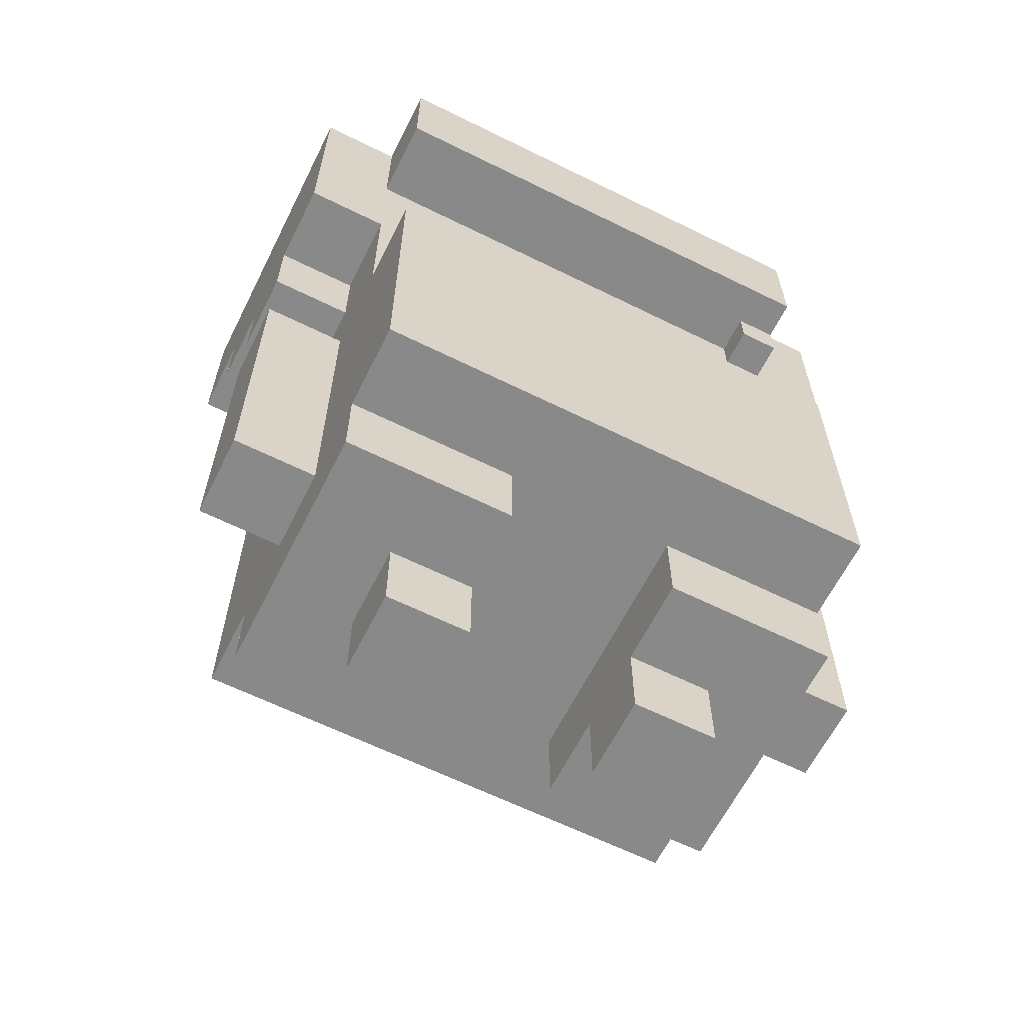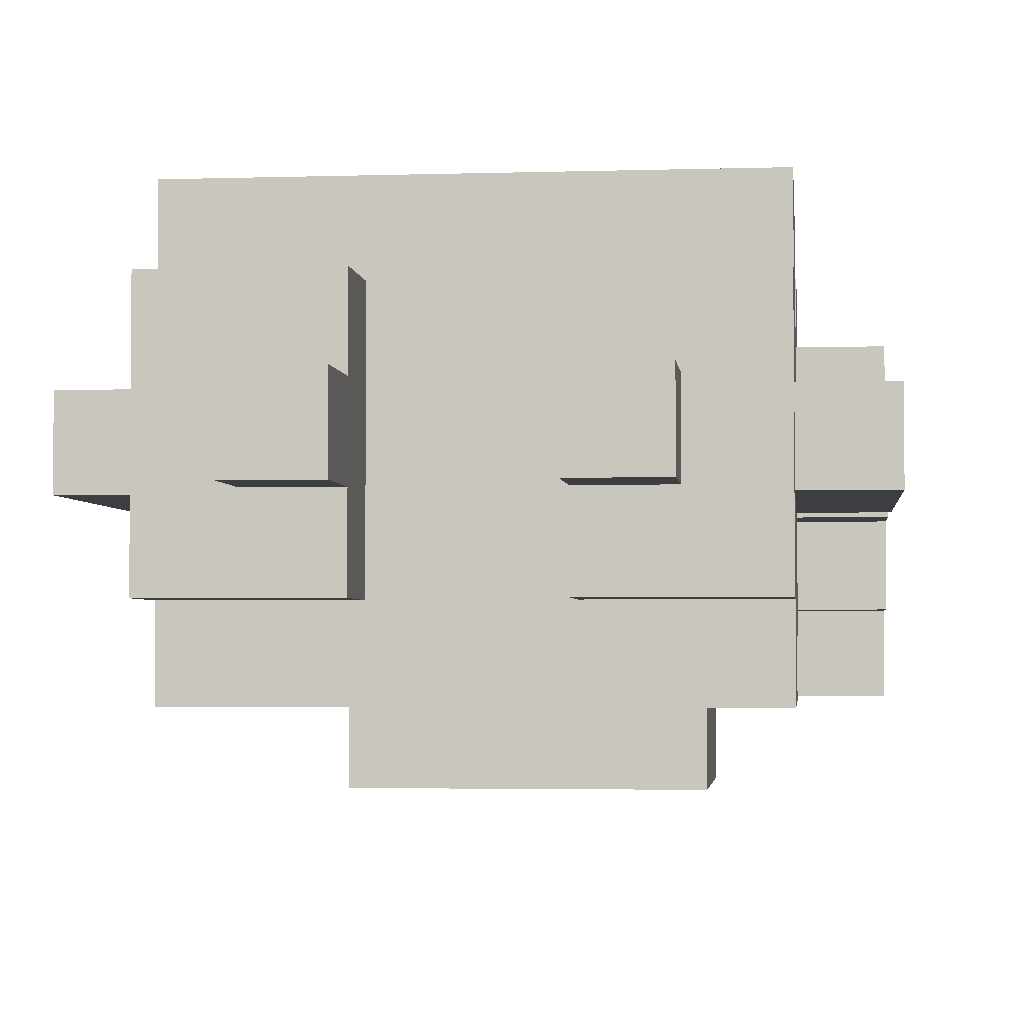
<metadata>
{"format":"obj","ext":"obj","renderer":"f3d","projection":"perspective","resolution":1024,"background":"white","views":[{"elev":-63.1,"azim":-26.6,"up":"+Y"},{"elev":-3.0,"azim":6.2,"up":"+Z"}]}
</metadata>
<code>
o brother
v -0.8318 0.6069 0.07057
v -0.8318 0.4069 -0.1294
v -0.8318 0.4069 0.07057
v -0.8318 0.6069 -0.1294
v -0.8318 1.207 0.07057
v -0.8318 1.207 -0.1294
v -0.8318 1.607 0.07057
v -0.8318 1.407 -0.1294
v -0.8318 1.407 0.07057
v -0.8318 1.607 -0.1294
v -0.8318 1.807 -0.3294
v -0.8318 1.607 -0.3294
v -0.8318 1.607 0.2706
v -0.8318 2.207 0.2706
v -0.8318 1.807 -0.5294
v -0.8318 2.207 -0.5294
v -0.6318 0.4069 0.2706
v -0.6318 0.2069 -0.3294
v -0.6318 0.2069 0.2706
v -0.6318 0.4069 0.07057
v -0.6318 0.4069 -0.1294
v -0.6318 0.4069 -0.3294
v -0.6318 0.6069 0.07057
v -0.6318 0.4069 0.4706
v -0.6318 0.6069 -0.1294
v -0.6318 0.4069 -0.5294
v -0.6318 0.7069 0.4706
v -0.6318 0.7069 0.07057
v -0.6318 0.7069 -0.1294
v -0.6318 0.7069 -0.5294
v -0.6318 1.007 0.4706
v -0.6318 1.007 0.3706
v -0.6318 1.107 0.4706
v -0.6318 1.107 0.3706
v -0.6318 1.207 0.4706
v -0.6318 1.207 0.2706
v -0.6318 1.207 0.07057
v -0.6318 1.207 -0.1294
v -0.6318 1.207 -0.3294
v -0.6318 1.207 -0.5294
v -0.6318 1.407 0.07057
v -0.6318 1.407 -0.1294
v -0.6318 1.407 -0.3294
v -0.6318 1.507 0.2706
v -0.6318 1.507 0.07057
v -0.6318 1.607 0.2706
v -0.6318 1.607 0.07057
v -0.6318 1.607 -0.1294
v -0.6318 1.607 -0.3294
v -0.6318 1.407 -0.5294
v -0.6318 1.807 -0.3294
v -0.6318 1.807 -0.5294
v -0.6318 2.207 0.4706
v -0.6318 1.907 0.2706
v -0.6318 1.907 0.4706
v -0.6318 2.207 0.2706
v -0.4318 0.2069 0.07057
v -0.4318 0.006881 -0.1294
v -0.4318 0.006881 0.07057
v -0.4318 0.2069 -0.1294
v -0.4318 1.407 -0.3294
v -0.4318 1.207 -0.5294
v -0.4318 1.207 -0.3294
v -0.4318 1.407 -0.5294
v -0.4318 2.007 -0.5294
v -0.4318 1.407 -0.7294
v -0.4318 2.007 -0.7294
v 0.1682 0.2069 0.07057
v 0.1682 0.006881 -0.1294
v 0.1682 0.006881 0.07057
v 0.1682 0.2069 -0.1294
v 0.1682 0.3069 0.1706
v 0.1682 0.2069 0.2706
v 0.1682 0.3069 0.07057
v 0.1682 0.4069 0.2706
v 0.1682 0.4069 0.1706
v 0.1682 0.4069 -0.1294
v 0.1682 0.2069 -0.3294
v 0.1682 0.4069 -0.3294
v 0.4682 1.907 0.3706
v 0.4682 1.807 0.2706
v 0.4682 1.807 0.3706
v 0.4682 1.907 0.2706
v -0.2318 0.006881 0.07057
v -0.2318 0.006881 -0.1294
v -0.2318 0.2069 0.07057
v -0.2318 0.2069 -0.1294
v -0.2318 0.2069 0.2706
v -0.2318 0.4069 0.2706
v -0.2318 0.2069 -0.3294
v -0.2318 0.4069 -0.3294
v 0.3682 0.006881 0.07057
v 0.3682 0.006881 -0.1294
v 0.3682 0.2069 0.07057
v 0.3682 0.2069 -0.1294
v 0.3682 1.207 -0.3294
v 0.3682 1.207 -0.5294
v 0.3682 1.407 -0.3294
v 0.3682 1.407 -0.5294
v 0.3682 1.407 -0.7294
v 0.3682 2.007 -0.5294
v 0.3682 2.007 -0.7294
v 0.5682 0.2069 0.2706
v 0.5682 0.2069 -0.3294
v 0.5682 0.4069 0.2706
v 0.5682 0.4069 0.07057
v 0.5682 0.4069 -0.1294
v 0.5682 0.4069 -0.3294
v 0.5682 0.4069 0.4706
v 0.5682 0.6069 0.07057
v 0.5682 0.4069 -0.5294
v 0.5682 0.6069 -0.1294
v 0.5682 0.7069 0.4706
v 0.5682 0.7069 0.3706
v 0.5682 0.7069 0.07057
v 0.5682 0.7069 -0.1294
v 0.5682 0.7069 -0.5294
v 0.5682 0.8069 0.4706
v 0.5682 0.8069 0.3706
v 0.5682 0.9069 0.4706
v 0.5682 0.9069 0.3706
v 0.5682 1.007 0.4706
v 0.5682 1.007 0.3706
v 0.5682 1.107 0.4706
v 0.5682 1.107 0.3706
v 0.5682 1.207 0.4706
v 0.5682 1.207 0.3706
v 0.5682 1.207 0.2706
v 0.5682 1.207 0.07057
v 0.5682 1.207 -0.1294
v 0.5682 1.207 -0.3294
v 0.5682 1.207 -0.5294
v 0.5682 1.407 0.07057
v 0.5682 1.407 -0.1294
v 0.5682 1.407 -0.3294
v 0.5682 1.507 0.2706
v 0.5682 1.507 0.07057
v 0.5682 1.607 0.2706
v 0.5682 1.607 0.07057
v 0.5682 1.607 -0.1294
v 0.5682 1.407 -0.5294
v 0.5682 1.607 -0.3294
v 0.5682 1.807 -0.3294
v 0.5682 1.807 -0.5294
v 0.5682 1.807 0.3706
v 0.5682 1.807 0.2706
v 0.5682 1.907 0.3706
v 0.5682 1.907 0.4706
v 0.5682 2.207 0.4706
v 0.5682 2.207 0.2706
v 0.7682 0.4069 0.07057
v 0.7682 0.4069 -0.1294
v 0.7682 0.6069 0.07057
v 0.7682 0.6069 -0.1294
v 0.7682 1.207 0.07057
v 0.7682 1.207 -0.1294
v 0.7682 1.407 0.07057
v 0.7682 1.407 -0.1294
v 0.7682 1.607 0.07057
v 0.7682 1.607 -0.1294
v 0.7682 1.807 -0.3294
v 0.7682 1.607 -0.3294
v 0.7682 1.607 0.2706
v 0.7682 2.207 0.2706
v 0.7682 1.807 -0.5294
v 0.7682 2.207 -0.5294
v -0.5318 0.7069 0.4706
v -0.6318 0.7069 0.4706
v -0.6318 0.4069 0.4706
v -0.6318 1.007 0.4706
v -0.5318 0.8069 0.4706
v -0.4318 0.8069 0.4706
v -0.4318 0.9069 0.4706
v -0.3318 0.8069 0.4706
v -0.3318 0.9069 0.4706
v -0.3318 1.007 0.4706
v -0.6318 1.107 0.4706
v -0.2318 0.9069 0.4706
v -0.2318 1.007 0.4706
v -0.2318 1.107 0.4706
v -0.6318 1.207 0.4706
v -0.1318 1.007 0.4706
v -0.1318 1.107 0.4706
v -0.1318 1.207 0.4706
v -0.03177 1.007 0.4706
v -0.03177 1.107 0.4706
v -0.03177 1.207 0.4706
v 0.06823 0.9069 0.4706
v 0.06823 1.007 0.4706
v 0.06823 1.107 0.4706
v 0.1682 0.8069 0.4706
v 0.1682 0.9069 0.4706
v 0.1682 1.007 0.4706
v 0.2682 0.8069 0.4706
v 0.2682 0.9069 0.4706
v 0.3682 0.7069 0.4706
v 0.3682 0.8069 0.4706
v 0.5682 0.4069 0.4706
v 0.5682 0.7069 0.4706
v 0.5682 0.8069 0.4706
v 0.5682 0.9069 0.4706
v 0.5682 1.007 0.4706
v 0.5682 1.107 0.4706
v 0.5682 1.207 0.4706
v 0.5682 1.907 0.4706
v -0.6318 2.207 0.4706
v -0.6318 1.907 0.4706
v 0.5682 2.207 0.4706
v 0.5682 1.807 0.3706
v 0.4682 1.907 0.3706
v 0.4682 1.807 0.3706
v 0.5682 1.907 0.3706
v -0.6318 1.607 0.2706
v -0.8318 2.207 0.2706
v -0.8318 1.607 0.2706
v -0.6318 1.907 0.2706
v -0.6318 2.207 0.2706
v -0.5318 1.307 0.2706
v -0.6318 1.507 0.2706
v -0.6318 1.207 0.2706
v -0.5318 1.507 0.2706
v -0.5318 1.607 0.2706
v -0.5318 1.807 0.2706
v -0.4318 1.407 0.2706
v -0.4318 1.607 0.2706
v -0.2318 0.2069 0.2706
v -0.6318 0.4069 0.2706
v -0.6318 0.2069 0.2706
v -0.2318 0.4069 0.2706
v -0.2318 1.207 0.2706
v -0.2318 1.307 0.2706
v -0.2318 1.407 0.2706
v -0.2318 1.607 0.2706
v -0.1318 1.307 0.2706
v -0.1318 1.507 0.2706
v -0.1318 1.607 0.2706
v -0.1318 1.807 0.2706
v 0.06823 1.307 0.2706
v 0.06823 1.507 0.2706
v 0.06823 1.607 0.2706
v 0.06823 1.807 0.2706
v 0.1682 1.207 0.2706
v 0.1682 1.307 0.2706
v 0.1682 1.407 0.2706
v 0.1682 1.607 0.2706
v 0.3682 1.407 0.2706
v 0.3682 1.607 0.2706
v 0.4682 1.307 0.2706
v 0.4682 1.507 0.2706
v 0.4682 1.607 0.2706
v 0.4682 1.807 0.2706
v 0.4682 1.907 0.2706
v 0.5682 0.2069 0.2706
v 0.1682 0.4069 0.2706
v 0.1682 0.2069 0.2706
v 0.5682 0.4069 0.2706
v 0.5682 1.207 0.2706
v 0.5682 1.507 0.2706
v 0.5682 1.607 0.2706
v 0.5682 1.807 0.2706
v 0.7682 1.607 0.2706
v 0.5682 2.207 0.2706
v 0.7682 2.207 0.2706
v -0.6318 0.4069 0.07057
v -0.8318 0.6069 0.07057
v -0.8318 0.4069 0.07057
v -0.6318 0.6069 0.07057
v -0.8318 1.207 0.07057
v -0.6318 0.7069 0.07057
v -0.6318 1.207 0.07057
v -0.6318 1.407 0.07057
v -0.8318 1.607 0.07057
v -0.8318 1.407 0.07057
v -0.6318 1.507 0.07057
v -0.6318 1.607 0.07057
v -0.2318 0.006881 0.07057
v -0.4318 0.2069 0.07057
v -0.4318 0.006881 0.07057
v -0.2318 0.2069 0.07057
v 0.3682 0.006881 0.07057
v 0.1682 0.2069 0.07057
v 0.1682 0.006881 0.07057
v 0.3682 0.2069 0.07057
v 0.6682 1.507 0.07057
v 0.5682 1.507 0.07057
v 0.5682 1.407 0.07057
v 0.5682 1.607 0.07057
v 0.6682 1.607 0.07057
v 0.7682 0.4069 0.07057
v 0.5682 0.6069 0.07057
v 0.5682 0.4069 0.07057
v 0.7682 0.6069 0.07057
v 0.5682 0.7069 0.07057
v 0.5682 1.207 0.07057
v 0.7682 1.207 0.07057
v 0.7682 1.407 0.07057
v 0.7682 1.607 0.07057
v -0.8318 0.4069 -0.1294
v -0.8318 0.6069 -0.1294
v -0.6318 0.4069 -0.1294
v -0.8318 1.207 -0.1294
v -0.6318 0.6069 -0.1294
v -0.6318 0.7069 -0.1294
v -0.6318 1.207 -0.1294
v -0.8318 1.407 -0.1294
v -0.8318 1.607 -0.1294
v -0.6318 1.407 -0.1294
v -0.6318 1.607 -0.1294
v -0.4318 0.006881 -0.1294
v -0.4318 0.2069 -0.1294
v -0.2318 0.006881 -0.1294
v -0.2318 0.2069 -0.1294
v 0.1682 0.006881 -0.1294
v 0.1682 0.2069 -0.1294
v 0.3682 0.006881 -0.1294
v 0.3682 0.2069 -0.1294
v 0.5682 0.4069 -0.1294
v 0.5682 0.6069 -0.1294
v 0.7682 0.4069 -0.1294
v 0.5682 0.7069 -0.1294
v 0.7682 0.6069 -0.1294
v 0.5682 1.207 -0.1294
v 0.7682 1.207 -0.1294
v 0.5682 1.407 -0.1294
v 0.5682 1.607 -0.1294
v 0.7682 1.407 -0.1294
v 0.7682 1.607 -0.1294
v -0.8318 1.607 -0.3294
v -0.8318 1.807 -0.3294
v -0.6318 1.607 -0.3294
v -0.6318 1.807 -0.3294
v -0.6318 1.207 -0.3294
v -0.6318 1.407 -0.3294
v -0.4318 1.207 -0.3294
v -0.4318 1.407 -0.3294
v -0.6318 0.2069 -0.3294
v -0.6318 0.4069 -0.3294
v -0.2318 0.2069 -0.3294
v -0.2318 0.4069 -0.3294
v 0.1682 0.2069 -0.3294
v 0.1682 0.4069 -0.3294
v 0.5682 0.2069 -0.3294
v 0.5682 0.4069 -0.3294
v 0.3682 1.207 -0.3294
v 0.3682 1.407 -0.3294
v 0.5682 1.207 -0.3294
v 0.5682 1.407 -0.3294
v 0.5682 1.607 -0.3294
v 0.5682 1.807 -0.3294
v 0.7682 1.607 -0.3294
v 0.7682 1.807 -0.3294
v -0.8318 1.807 -0.5294
v -0.8318 2.207 -0.5294
v -0.6318 1.807 -0.5294
v -0.6318 0.7069 -0.5294
v -0.6318 1.207 -0.5294
v -0.4318 1.207 -0.5294
v -0.6318 1.407 -0.5294
v -0.4318 1.407 -0.5294
v -0.4318 2.007 -0.5294
v 0.3682 1.207 -0.5294
v 0.3682 1.407 -0.5294
v 0.3682 2.007 -0.5294
v -0.6318 0.4069 -0.5294
v 0.5682 0.4069 -0.5294
v 0.5682 0.7069 -0.5294
v 0.5682 1.207 -0.5294
v 0.5682 1.407 -0.5294
v 0.5682 1.807 -0.5294
v 0.7682 1.807 -0.5294
v 0.7682 2.207 -0.5294
v -0.4318 1.407 -0.7294
v -0.4318 2.007 -0.7294
v 0.3682 1.407 -0.7294
v 0.3682 2.007 -0.7294
v -0.4318 0.006881 -0.1294
v -0.2318 0.006881 0.07057
v -0.4318 0.006881 0.07057
v -0.2318 0.006881 -0.1294
v 0.1682 0.006881 -0.1294
v 0.3682 0.006881 0.07057
v 0.1682 0.006881 0.07057
v 0.3682 0.006881 -0.1294
v -0.4318 0.2069 0.07057
v -0.2318 0.2069 0.2706
v -0.6318 0.2069 0.2706
v -0.2318 0.2069 0.07057
v 0.1682 0.2069 0.07057
v 0.5682 0.2069 0.2706
v 0.1682 0.2069 0.2706
v 0.3682 0.2069 0.07057
v -0.4318 0.2069 -0.1294
v 0.3682 0.2069 -0.1294
v -0.6318 0.2069 -0.3294
v -0.2318 0.2069 -0.1294
v -0.2318 0.2069 -0.3294
v 0.1682 0.2069 -0.3294
v 0.1682 0.2069 -0.1294
v 0.5682 0.2069 -0.3294
v -0.6318 0.4069 0.2706
v 0.5682 0.4069 0.4706
v -0.6318 0.4069 0.4706
v -0.2318 0.4069 0.2706
v 0.1682 0.4069 0.2706
v 0.5682 0.4069 0.2706
v 0.1682 0.4069 0.1706
v -0.8318 0.4069 -0.1294
v -0.6318 0.4069 0.07057
v -0.8318 0.4069 0.07057
v -0.6318 0.4069 -0.1294
v 0.1682 0.4069 -0.1294
v 0.5682 0.4069 -0.1294
v 0.7682 0.4069 0.07057
v 0.5682 0.4069 0.07057
v 0.7682 0.4069 -0.1294
v -0.2318 0.4069 -0.3294
v 0.1682 0.4069 -0.3294
v -0.6318 0.4069 -0.5294
v -0.6318 0.4069 -0.3294
v 0.5682 0.4069 -0.3294
v 0.5682 0.4069 -0.5294
v -0.8318 1.407 -0.1294
v -0.6318 1.407 0.07057
v -0.8318 1.407 0.07057
v -0.6318 1.407 -0.1294
v 0.5682 1.407 -0.1294
v 0.7682 1.407 0.07057
v 0.5682 1.407 0.07057
v 0.7682 1.407 -0.1294
v -0.6318 1.407 -0.5294
v -0.4318 1.407 -0.3294
v -0.6318 1.407 -0.3294
v -0.4318 1.407 -0.5294
v 0.3682 1.407 -0.5294
v 0.5682 1.407 -0.3294
v 0.3682 1.407 -0.3294
v 0.5682 1.407 -0.5294
v -0.4318 1.407 -0.7294
v 0.3682 1.407 -0.7294
v -0.8318 1.607 0.07057
v -0.6318 1.607 0.2706
v -0.8318 1.607 0.2706
v -0.6318 1.607 0.07057
v 0.5682 1.607 0.07057
v 0.7682 1.607 0.2706
v 0.5682 1.607 0.2706
v 0.6682 1.607 0.07057
v 0.7682 1.607 0.07057
v -0.8318 1.607 -0.3294
v -0.6318 1.607 -0.1294
v -0.8318 1.607 -0.1294
v -0.6318 1.607 -0.3294
v 0.5682 1.607 -0.3294
v 0.7682 1.607 -0.1294
v 0.5682 1.607 -0.1294
v 0.7682 1.607 -0.3294
v 0.4682 1.807 0.2706
v 0.5682 1.807 0.3706
v 0.4682 1.807 0.3706
v 0.5682 1.807 0.2706
v -0.8318 1.807 -0.5294
v -0.6318 1.807 -0.3294
v -0.8318 1.807 -0.3294
v -0.6318 1.807 -0.5294
v 0.5682 1.807 -0.5294
v 0.7682 1.807 -0.3294
v 0.5682 1.807 -0.3294
v 0.7682 1.807 -0.5294
v 0.4682 1.907 0.3706
v 0.5682 1.907 0.4706
v -0.6318 1.907 0.4706
v 0.5682 1.907 0.3706
v -0.6318 1.907 0.2706
v 0.4682 1.907 0.2706
v -0.6318 1.207 0.4706
v -0.1318 1.207 0.4706
v -0.1318 1.207 0.3706
v -0.03177 1.207 0.4706
v 0.5682 1.207 0.4706
v -0.03177 1.207 0.3706
v 0.5682 1.207 0.3706
v -0.6318 1.207 0.2706
v -0.2318 1.207 0.2706
v 0.1682 1.207 0.2706
v 0.5682 1.207 0.2706
v -0.8318 1.207 0.07057
v -0.6318 1.207 0.07057
v -0.8318 1.207 -0.1294
v -0.6318 1.207 -0.1294
v 0.5682 1.207 0.07057
v 0.7682 1.207 0.07057
v 0.5682 1.207 -0.1294
v 0.7682 1.207 -0.1294
v -0.6318 1.207 -0.3294
v -0.4318 1.207 -0.3294
v -0.6318 1.207 -0.5294
v -0.4318 1.207 -0.5294
v 0.3682 1.207 -0.3294
v 0.5682 1.207 -0.3294
v 0.3682 1.207 -0.5294
v 0.5682 1.207 -0.5294
v -0.4318 2.007 -0.5294
v 0.3682 2.007 -0.5294
v -0.4318 2.007 -0.7294
v 0.3682 2.007 -0.7294
v -0.6318 2.207 0.4706
v 0.5682 2.207 0.4706
v -0.6318 2.207 0.2706
v 0.5682 2.207 0.2706
v -0.8318 2.207 0.2706
v -0.8318 2.207 -0.5294
v 0.7682 2.207 0.2706
v 0.7682 2.207 -0.5294
f 1 2 3
f 4 2 1
f 5 4 1
f 6 4 5
f 7 8 9
f 10 8 7
f 11 10 7
f 11 12 10
f 11 7 13
f 14 11 13
f 14 15 11
f 16 15 14
f 17 18 19
f 20 18 17
f 21 18 20
f 22 18 21
f 23 17 24
f 23 20 17
f 25 26 22
f 25 22 21
f 27 23 24
f 28 23 27
f 29 26 25
f 30 26 29
f 31 28 27
f 32 28 31
f 33 32 31
f 34 28 32
f 34 32 33
f 35 34 33
f 36 28 34
f 36 34 35
f 37 28 36
f 38 30 29
f 39 30 38
f 40 30 39
f 41 37 36
f 41 39 38
f 41 38 37
f 42 39 41
f 43 39 42
f 44 41 36
f 45 41 44
f 46 45 44
f 47 45 46
f 48 43 42
f 49 50 43
f 49 43 48
f 51 50 49
f 52 50 51
f 53 54 55
f 56 54 53
f 57 58 59
f 60 58 57
f 61 62 63
f 64 62 61
f 65 66 64
f 67 66 65
f 68 69 70
f 71 69 68
f 72 68 73
f 74 71 68
f 74 68 72
f 75 72 73
f 76 74 72
f 76 72 75
f 77 78 71
f 77 74 76
f 77 71 74
f 79 78 77
f 80 81 82
f 83 81 80
f 84 85 86
f 86 85 87
f 88 86 89
f 87 90 89
f 86 87 89
f 89 90 91
f 92 93 94
f 94 93 95
f 96 97 98
f 98 97 99
f 99 100 101
f 101 100 102
f 103 104 105
f 105 104 106
f 106 104 107
f 107 104 108
f 109 105 110
f 105 106 110
f 108 111 112
f 107 108 112
f 109 110 113
f 113 110 114
f 114 110 115
f 112 111 116
f 116 111 117
f 113 114 118
f 114 115 119
f 118 114 119
f 118 119 120
f 119 115 121
f 120 119 121
f 120 121 122
f 121 115 123
f 122 121 123
f 122 123 124
f 123 115 125
f 124 123 125
f 124 125 126
f 125 115 127
f 126 125 127
f 127 115 128
f 128 115 129
f 116 117 130
f 130 117 131
f 131 117 132
f 128 129 133
f 130 131 133
f 129 130 133
f 133 131 134
f 134 131 135
f 128 133 136
f 136 133 137
f 136 137 138
f 138 137 139
f 134 135 140
f 135 141 142
f 140 135 142
f 142 141 143
f 143 141 144
f 145 146 147
f 148 147 149
f 147 146 150
f 149 147 150
f 151 152 153
f 153 152 154
f 153 154 155
f 155 154 156
f 157 158 159
f 159 158 160
f 159 160 161
f 160 162 161
f 163 159 161
f 163 161 164
f 161 165 164
f 164 165 166
f 167 168 169
f 167 170 168
f 171 170 167
f 172 171 167
f 172 170 171
f 173 170 172
f 174 172 167
f 174 173 172
f 175 170 173
f 175 173 174
f 176 177 170
f 176 170 175
f 178 175 174
f 178 176 175
f 179 177 176
f 179 176 178
f 180 181 177
f 180 177 179
f 182 179 178
f 182 180 179
f 183 181 180
f 183 180 182
f 184 181 183
f 185 182 178
f 185 183 182
f 186 184 183
f 186 183 185
f 187 184 186
f 188 178 174
f 188 185 178
f 189 186 185
f 189 185 188
f 190 187 186
f 190 186 189
f 191 174 167
f 191 188 174
f 192 189 188
f 192 188 191
f 193 190 189
f 193 189 192
f 194 191 167
f 194 192 191
f 195 193 192
f 195 192 194
f 196 167 169
f 196 194 167
f 197 195 194
f 197 194 196
f 198 196 169
f 199 197 196
f 199 196 198
f 200 195 197
f 200 197 199
f 201 193 195
f 201 195 200
f 202 190 193
f 202 193 201
f 203 187 190
f 203 190 202
f 204 187 203
f 205 206 207
f 208 206 205
f 209 210 211
f 212 210 209
f 213 214 215
f 216 214 213
f 217 214 216
f 218 219 220
f 221 213 219
f 221 219 218
f 222 216 213
f 222 213 221
f 223 216 222
f 224 221 218
f 224 222 221
f 224 223 222
f 225 223 224
f 226 227 228
f 229 227 226
f 230 218 220
f 231 224 218
f 231 218 230
f 232 225 224
f 232 224 231
f 233 223 225
f 233 225 232
f 234 232 231
f 234 233 232
f 234 231 230
f 235 233 234
f 236 223 233
f 236 233 235
f 237 216 223
f 237 223 236
f 238 235 234
f 238 234 230
f 239 236 235
f 239 235 238
f 240 237 236
f 240 236 239
f 241 216 237
f 241 237 240
f 242 238 230
f 243 240 239
f 243 238 242
f 243 239 238
f 243 241 240
f 244 241 243
f 245 241 244
f 246 244 243
f 246 245 244
f 247 241 245
f 247 245 246
f 248 243 242
f 248 246 243
f 248 247 246
f 249 247 248
f 250 241 247
f 250 247 249
f 251 216 241
f 251 241 250
f 252 216 251
f 253 254 255
f 256 254 253
f 257 249 248
f 257 248 242
f 258 250 249
f 258 249 257
f 259 251 250
f 259 250 258
f 260 251 259
f 261 260 259
f 261 262 260
f 263 262 261
f 264 265 266
f 267 268 265
f 267 265 264
f 269 268 267
f 270 268 269
f 271 272 273
f 274 272 271
f 275 272 274
f 276 277 278
f 279 277 276
f 280 281 282
f 283 281 280
f 284 285 286
f 284 287 285
f 288 287 284
f 289 290 291
f 292 293 290
f 292 290 289
f 292 294 293
f 295 294 292
f 296 288 284
f 296 284 286
f 297 288 296
f 298 299 300
f 299 301 302
f 300 299 302
f 302 301 303
f 303 301 304
f 305 306 307
f 307 306 308
f 309 310 311
f 311 310 312
f 313 314 315
f 315 314 316
f 317 318 319
f 318 320 321
f 319 318 321
f 320 322 321
f 321 322 323
f 324 325 326
f 326 325 327
f 328 329 330
f 330 329 331
f 332 333 334
f 334 333 335
f 336 337 338
f 338 337 339
f 340 341 342
f 342 341 343
f 344 345 346
f 346 345 347
f 348 349 350
f 350 349 351
f 352 353 354
f 355 356 357
f 358 354 359
f 354 353 360
f 359 354 360
f 355 357 361
f 357 359 361
f 361 359 362
f 360 353 363
f 364 355 365
f 355 361 366
f 365 355 366
f 366 361 367
f 362 363 368
f 368 363 369
f 369 363 370
f 363 353 371
f 370 363 371
f 372 373 374
f 374 373 375
f 376 377 378
f 379 377 376
f 380 381 382
f 383 381 380
f 384 385 386
f 387 385 384
f 388 389 390
f 391 389 388
f 392 384 386
f 393 389 391
f 394 395 392
f 394 392 386
f 396 395 394
f 397 393 398
f 399 389 393
f 399 393 397
f 400 401 402
f 403 401 400
f 404 401 403
f 405 401 404
f 406 404 403
f 407 408 409
f 410 408 407
f 411 406 403
f 412 413 414
f 415 413 412
f 416 411 403
f 417 411 416
f 418 416 419
f 418 420 417
f 418 417 416
f 421 420 418
f 422 423 424
f 425 423 422
f 426 427 428
f 429 427 426
f 430 431 432
f 433 431 430
f 434 435 436
f 437 435 434
f 438 434 433
f 439 434 438
f 440 441 442
f 443 441 440
f 444 445 446
f 447 445 444
f 448 445 447
f 449 450 451
f 452 450 449
f 453 454 455
f 456 454 453
f 457 458 459
f 460 458 457
f 461 462 463
f 464 462 461
f 465 466 467
f 468 466 465
f 469 470 471
f 472 470 469
f 473 469 471
f 474 469 473
f 475 476 477
f 476 478 477
f 478 479 480
f 477 478 480
f 480 479 481
f 475 477 482
f 477 480 482
f 480 481 482
f 482 481 483
f 483 481 484
f 484 481 485
f 486 487 488
f 488 487 489
f 490 491 492
f 492 491 493
f 494 495 496
f 496 495 497
f 498 499 500
f 500 499 501
f 502 503 504
f 504 503 505
f 506 507 508
f 508 507 509
f 510 508 511
f 509 512 511
f 508 509 511
f 511 512 513

</code>
